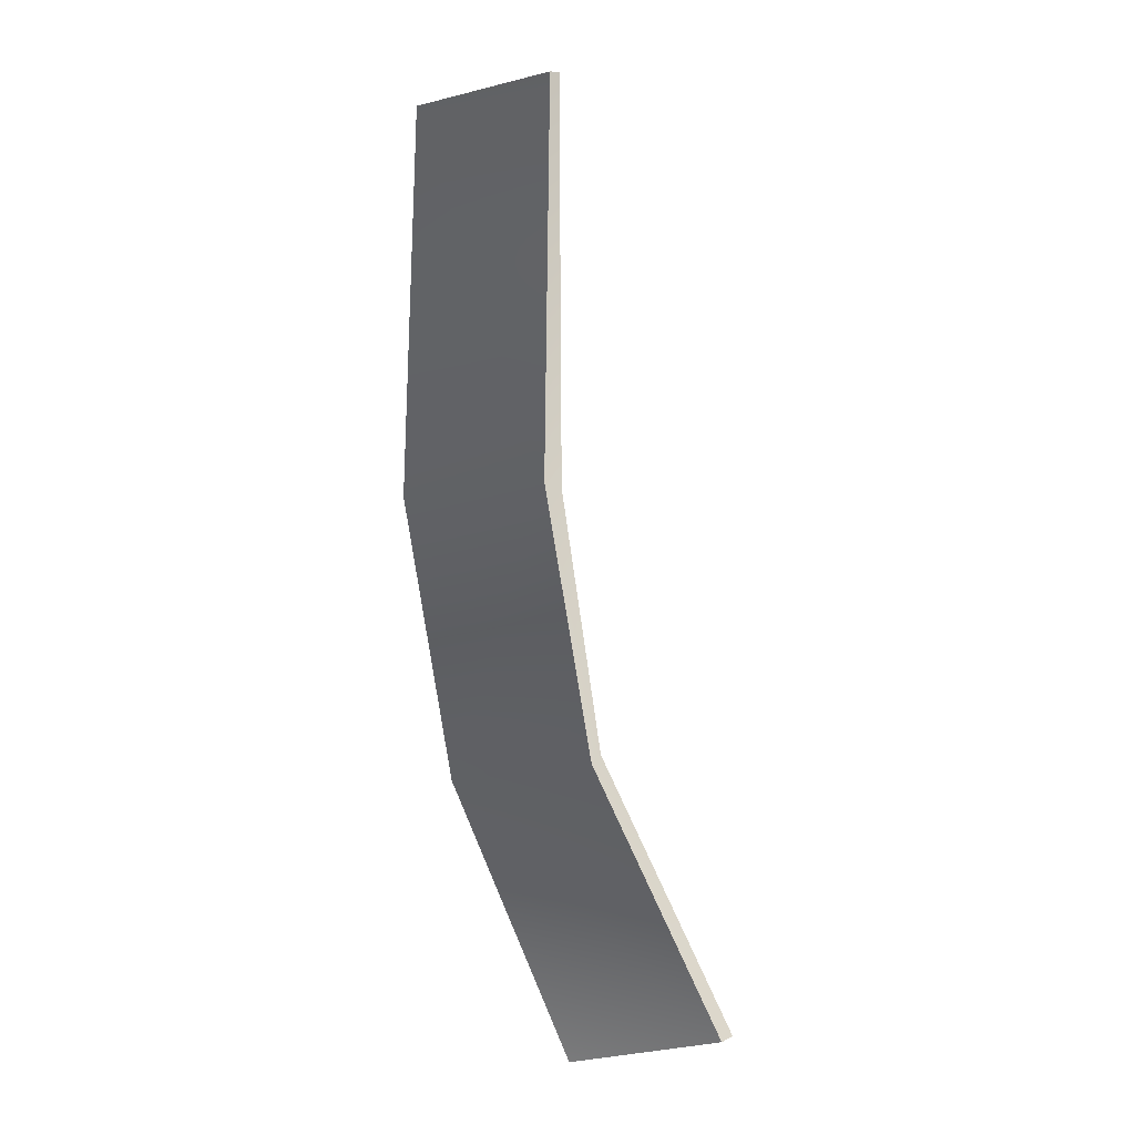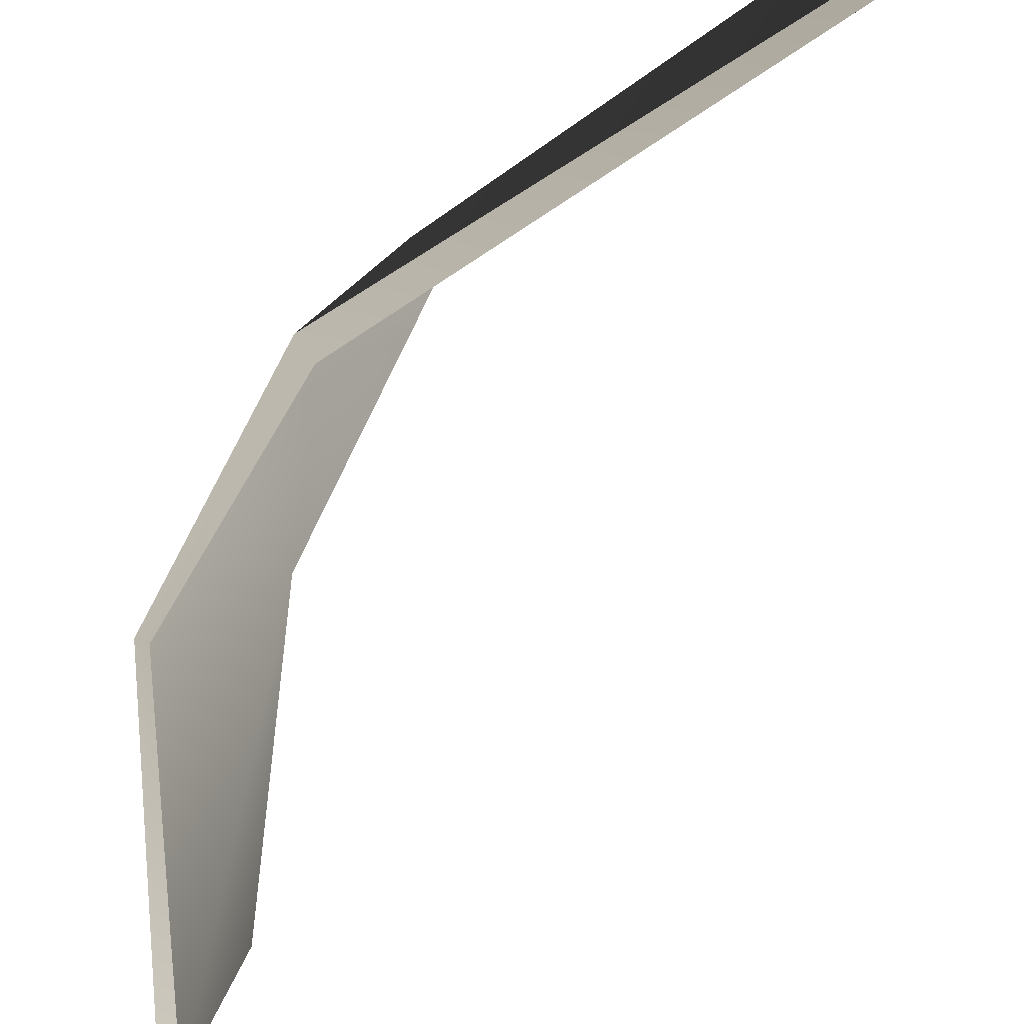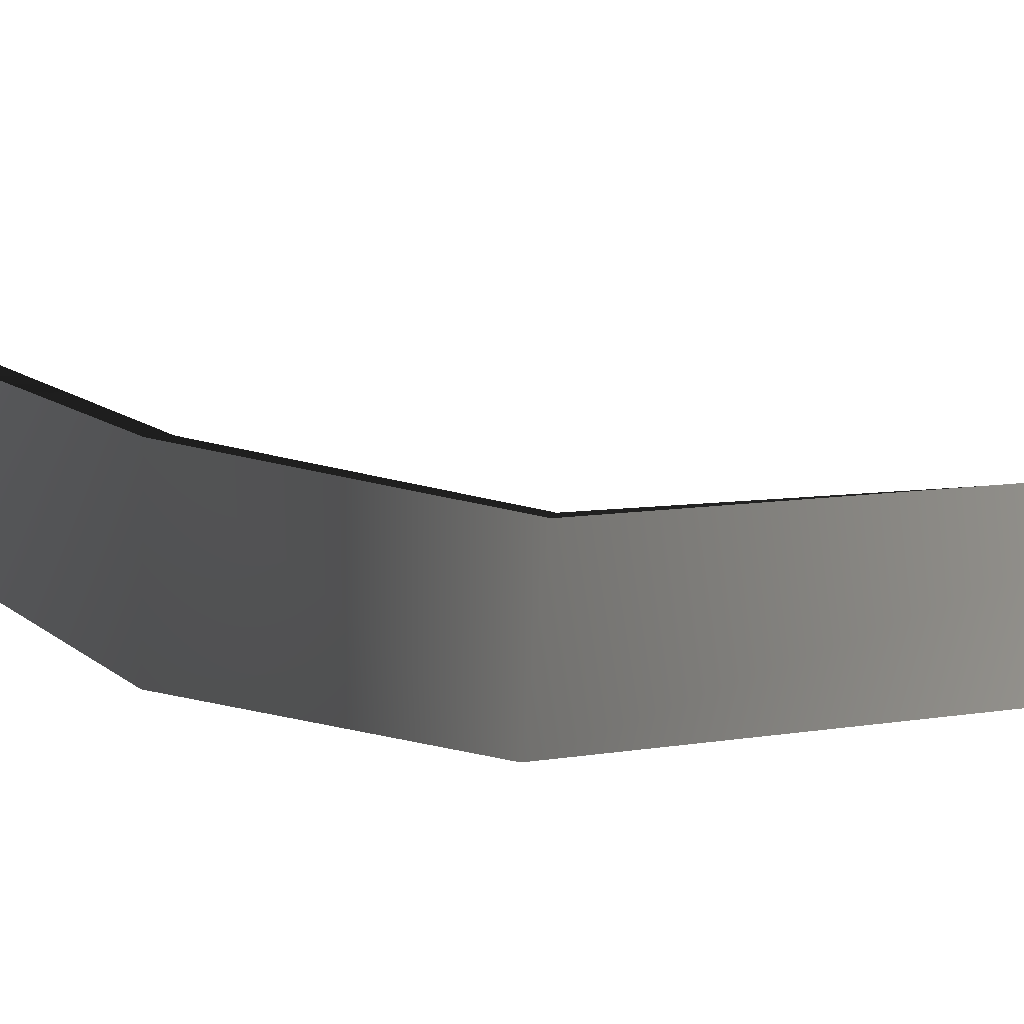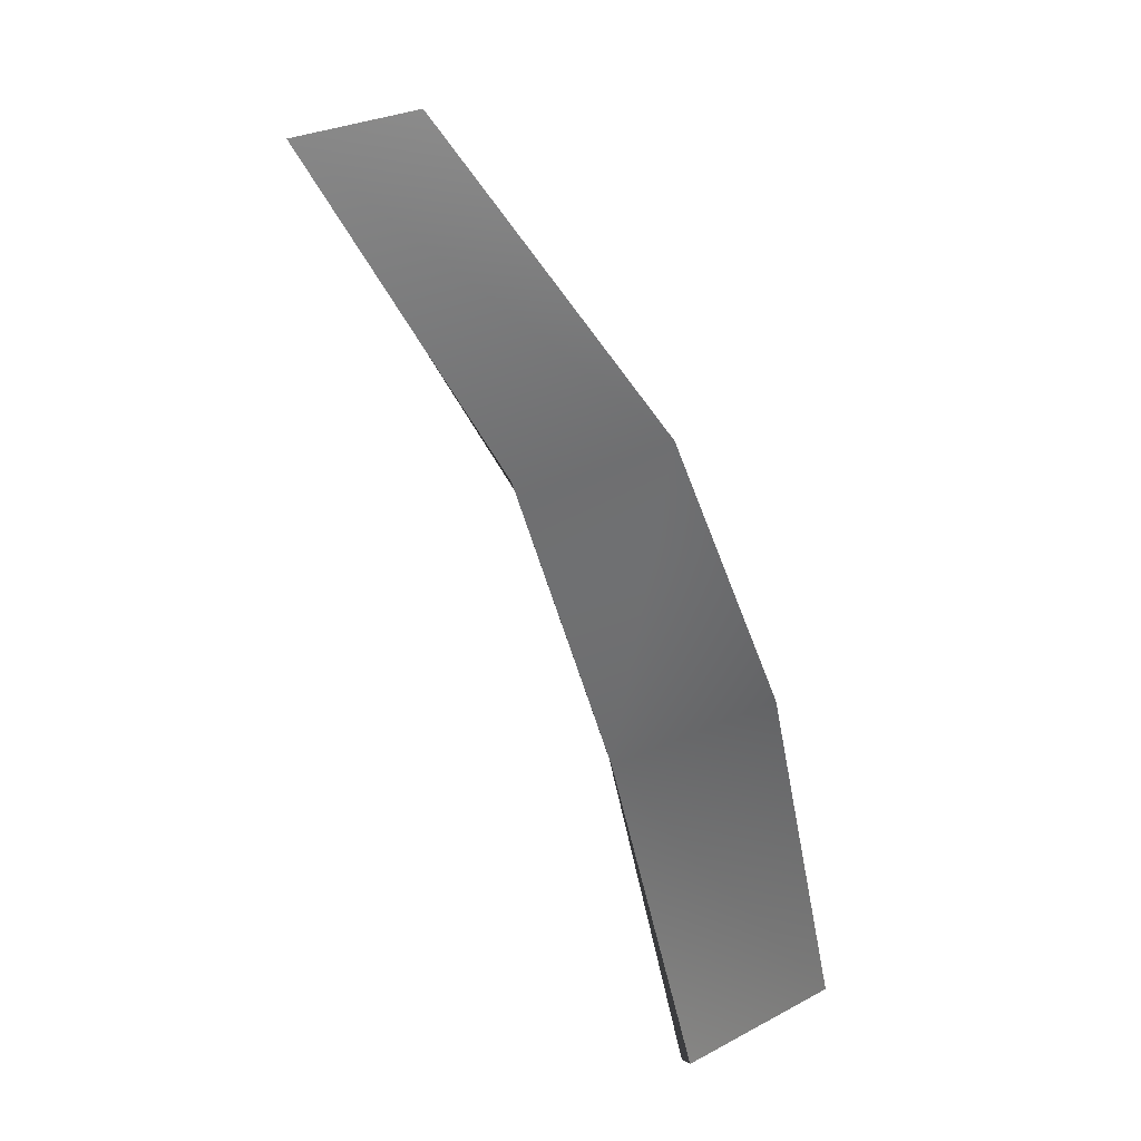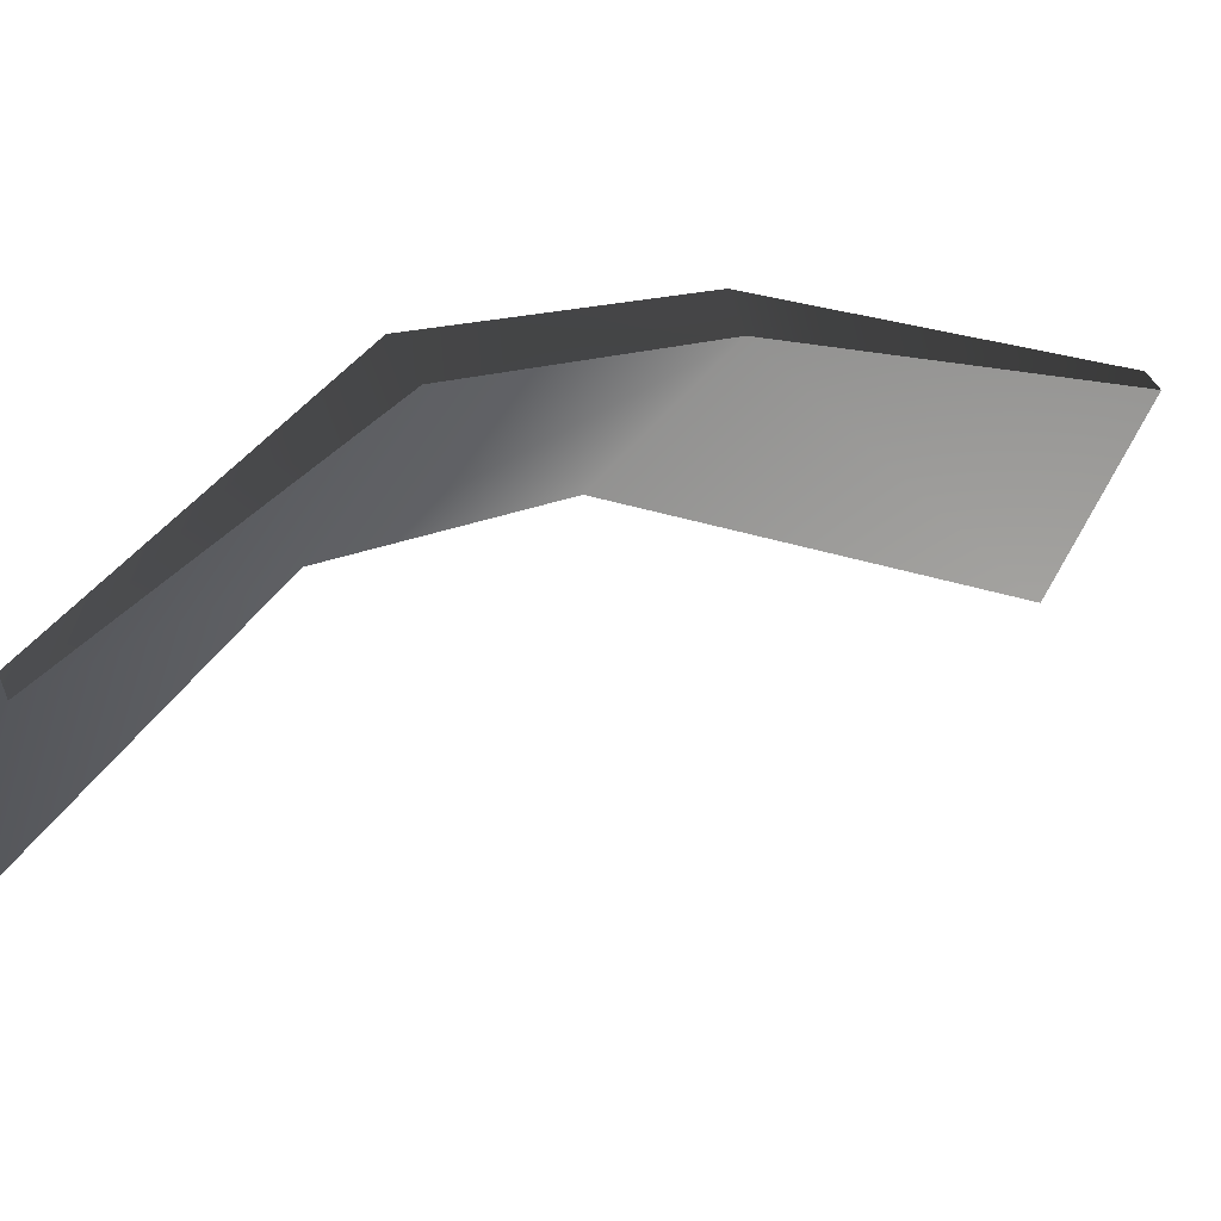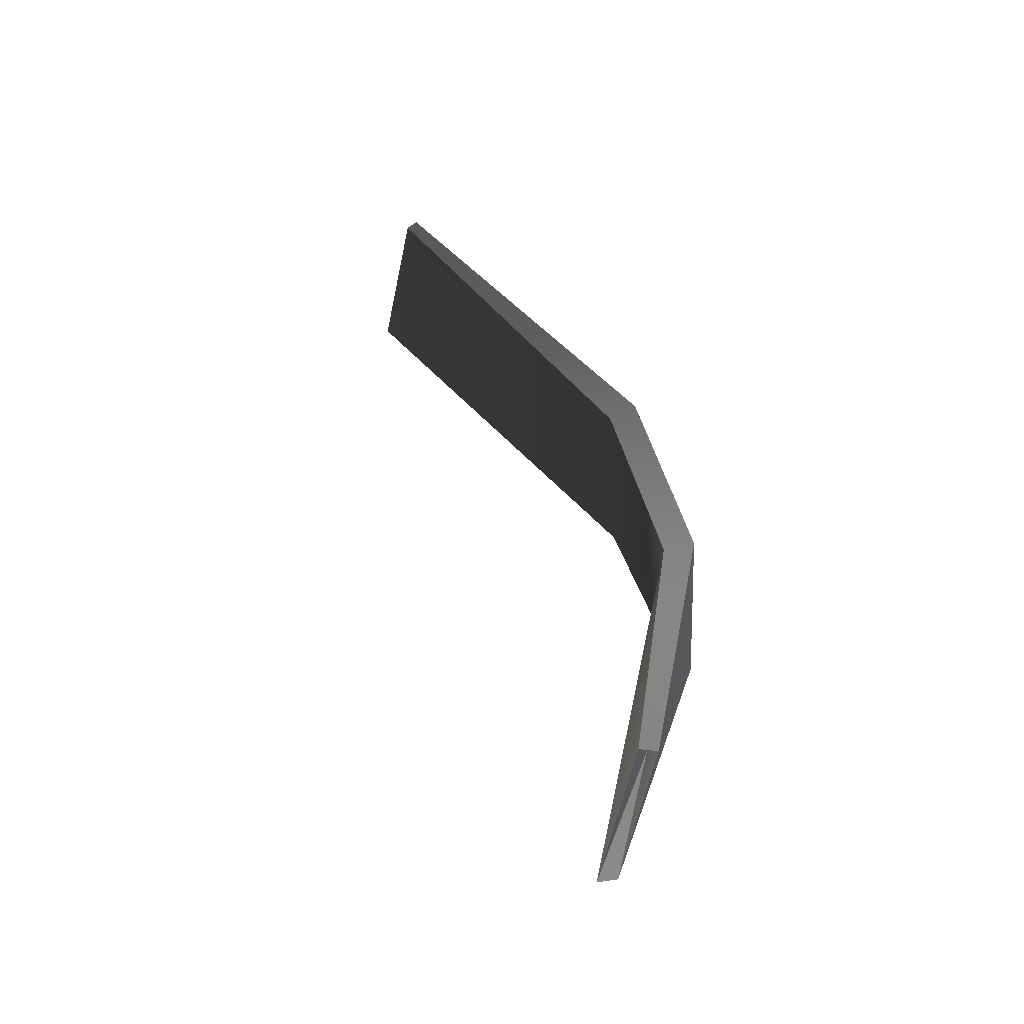
<metadata>
{"format":"obj","ext":"obj","renderer":"f3d","projection":"perspective","resolution":1024,"background":"white","views":[{"elev":17.6,"azim":-86.4,"up":"+Z"},{"elev":-43.5,"azim":-7.1,"up":"+Y"},{"elev":53.0,"azim":-51.0,"up":"+Y"},{"elev":4.0,"azim":-134.3,"up":"+Z"},{"elev":26.2,"azim":60.8,"up":"+Y"},{"elev":-73.4,"azim":152.2,"up":"+Z"}]}
</metadata>
<code>
v  -1.056 3.582 0.307
v  -1.077 3.6 0.3058
v  -1.008 3.645 0.5302
v  -1.073 3.503 0.0428
v  -1.058 3.497 0.0422
v  -0.9911 3.624 0.5206
v  -0.7352 3.652 0.8216
v  -1.059 3.51 0.5539
v  -1.072 3.523 0.5622
v  -1.136 3.474 0.3567
v  -0.7692 3.531 0.8556
v  -1.145 3.481 0.3526
v  -1.112 3.372 0.0894
v  -0.7406 3.662 0.8229
v  -1.097 3.363 0.0869
v  -0.7776 3.538 0.8572
o hat_band
g hat_band
f 1 2 3
f 4 2 1
f 5 4 1
f 6 3 7
f 1 3 6
f 8 9 10
f 11 9 8
f 12 10 9
f 13 10 12
f 2 12 9
f 13 12 2
f 4 13 2
f 8 1 6
f 10 1 8
f 7 8 6
f 11 8 7
f 3 9 14
f 2 9 3
f 15 1 10
f 5 1 15
f 3 14 7
f 13 15 10
f 9 16 14
f 11 16 9

</code>
